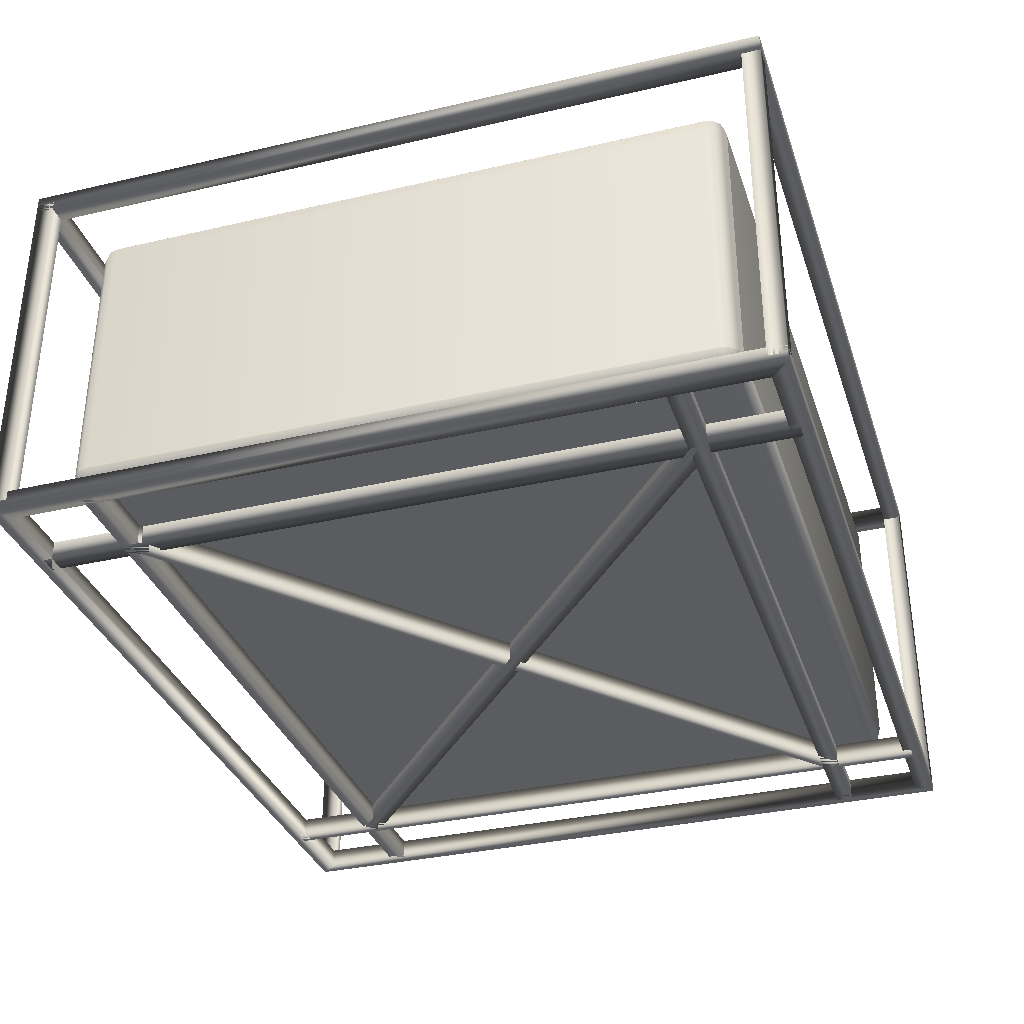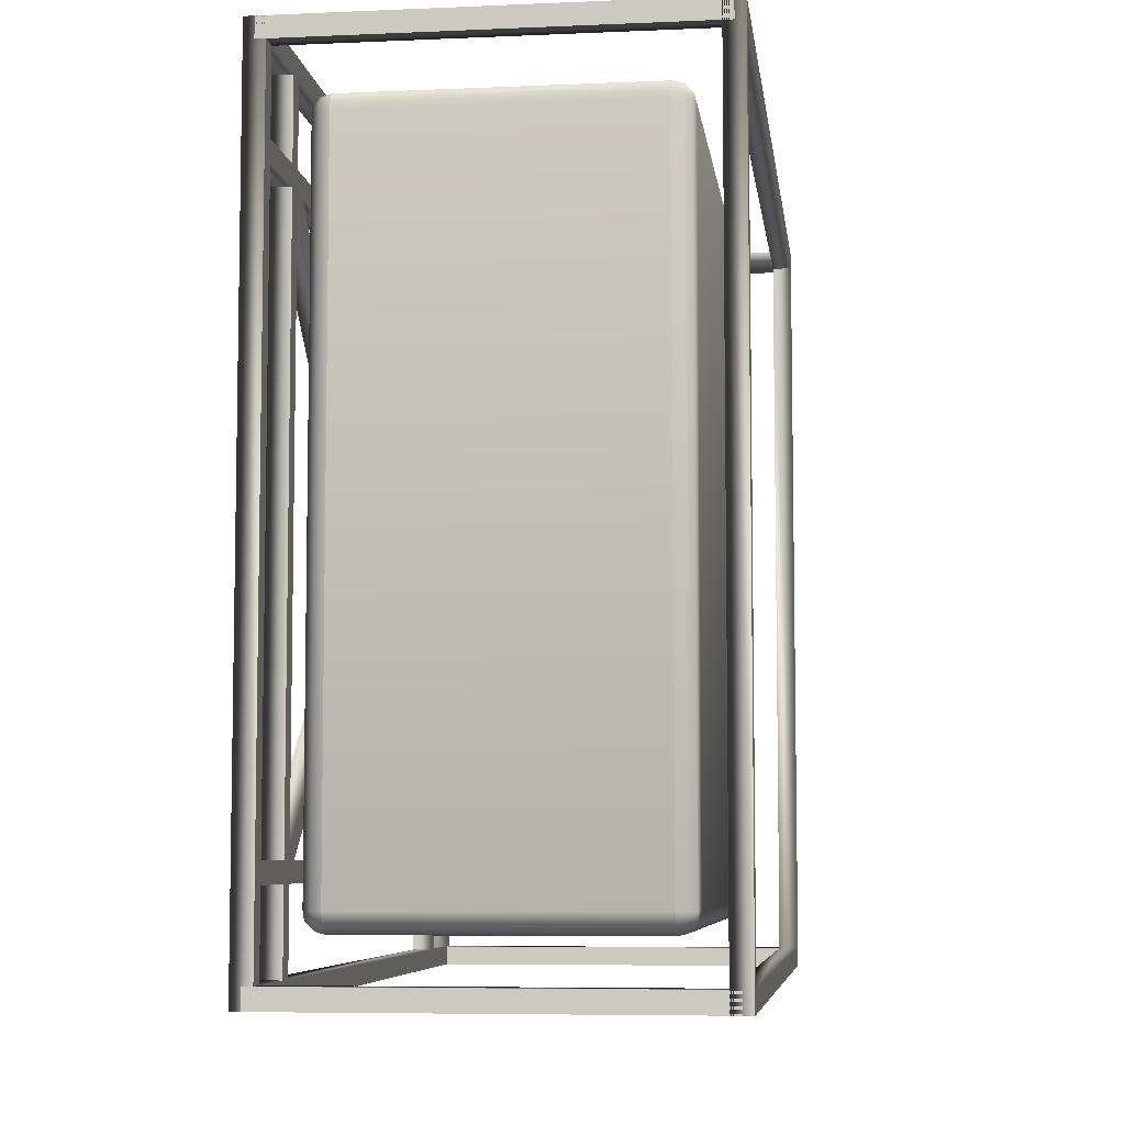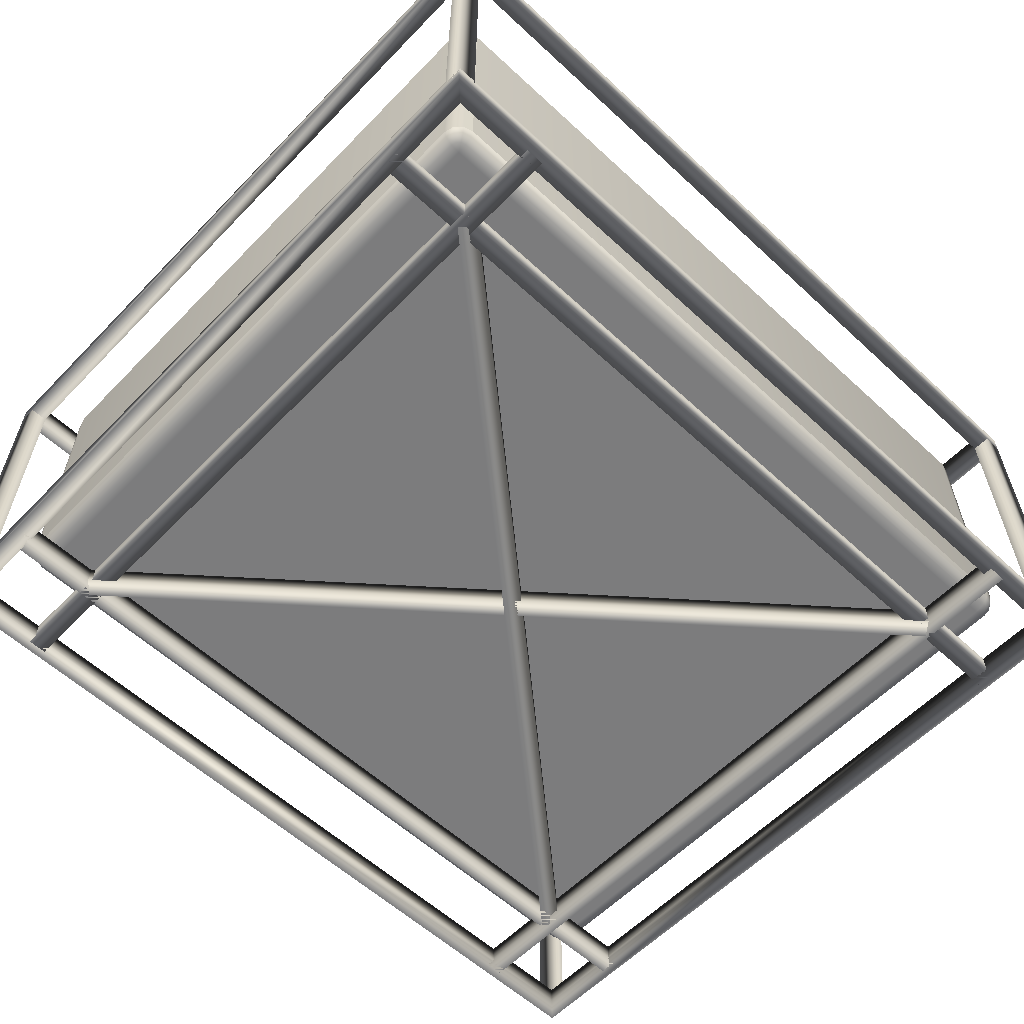
<metadata>
{"format":"obj","ext":"obj","renderer":"f3d","projection":"perspective","resolution":1024,"background":"white","views":[{"elev":-33.8,"azim":107.5,"up":"+Z"},{"elev":-6.5,"azim":-82.7,"up":"+Y"},{"elev":-58.8,"azim":136.4,"up":"+Z"}]}
</metadata>
<code>
g
v  114.3 78.74 -48.26
v  88.9 78.74 -48.26
v  88.9 73.66 -48.26
v  114.3 73.66 -48.26
v  88.9 73.66 -53.34
v  114.3 73.66 -53.34
v  88.9 78.74 -53.34
v  114.3 78.74 -53.34
v  88.9 78.74 -48.26
v  114.3 78.74 -48.26
v  -88.9 78.74 -48.26
v  -88.9 73.66 -48.26
v  -88.9 73.66 -53.34
v  -88.9 78.74 -53.34
v  -88.9 78.74 -48.26
v  -114.3 78.74 -48.26
v  -114.3 73.66 -48.26
v  -114.3 73.66 -53.34
v  -114.3 78.74 -53.34
v  -114.3 78.74 -48.26
v  114.3 73.66 -48.26
v  114.3 73.66 -53.34
v  114.3 78.74 -53.34
v  -114.3 73.66 -53.34
v  -114.3 73.66 -48.26
v  -114.3 78.74 -48.26
v  -114.3 78.74 -53.34
v  -114.3 -78.74 -48.26
v  -88.9 -78.74 -48.26
v  -88.9 -73.66 -48.26
v  -114.3 -73.66 -48.26
v  -88.9 -73.66 -53.34
v  -114.3 -73.66 -53.34
v  -88.9 -78.74 -53.34
v  -114.3 -78.74 -53.34
v  -88.9 -78.74 -48.26
v  -114.3 -78.74 -48.26
v  88.9 -78.74 -48.26
v  88.9 -73.66 -48.26
v  88.9 -73.66 -53.34
v  88.9 -78.74 -53.34
v  88.9 -78.74 -48.26
v  114.3 -78.74 -48.26
v  114.3 -73.66 -48.26
v  114.3 -73.66 -53.34
v  114.3 -78.74 -53.34
v  114.3 -78.74 -48.26
v  -114.3 -73.66 -48.26
v  -114.3 -73.66 -53.34
v  -114.3 -78.74 -53.34
v  114.3 -73.66 -53.34
v  114.3 -73.66 -48.26
v  114.3 -78.74 -48.26
v  114.3 -78.74 -53.34
v  116.8 104.1 -48.26
v  -116.8 104.1 -48.26
v  -111.8 99.06 -48.26
v  111.8 99.06 -48.26
v  -111.8 99.06 -53.34
v  111.8 99.06 -53.34
v  -116.8 104.1 -53.34
v  116.8 104.1 -53.34
v  -116.8 104.1 -48.26
v  116.8 104.1 -48.26
v  -116.8 -104.1 -48.26
v  -111.8 -99.06 -48.26
v  -111.8 -99.06 -53.34
v  -116.8 -104.1 -53.34
v  -116.8 -104.1 -48.26
v  116.8 -104.1 -48.26
v  111.8 -99.06 -48.26
v  111.8 -99.06 -53.34
v  116.8 -104.1 -53.34
v  116.8 -104.1 -48.26
v  116.8 104.1 -48.26
v  111.8 99.06 -48.26
v  111.8 99.06 -53.34
v  116.8 104.1 -53.34
v  116.8 104.1 -48.26
v  91.44 -101.6 -48.26
v  91.44 -76.2 -48.26
v  86.36 -76.2 -48.26
v  86.36 -101.6 -48.26
v  86.36 -76.2 -53.34
v  86.36 -101.6 -53.34
v  91.44 -76.2 -53.34
v  91.44 -101.6 -53.34
v  91.44 -76.2 -48.26
v  91.44 -101.6 -48.26
v  91.44 76.2 -48.26
v  86.36 76.2 -48.26
v  86.36 76.2 -53.34
v  91.44 76.2 -53.34
v  91.44 76.2 -48.26
v  91.44 101.6 -48.26
v  86.36 101.6 -48.26
v  86.36 101.6 -53.34
v  91.44 101.6 -53.34
v  91.44 101.6 -48.26
v  86.36 -101.6 -48.26
v  86.36 -101.6 -53.34
v  91.44 -101.6 -53.34
v  86.36 101.6 -53.34
v  86.36 101.6 -48.26
v  91.44 101.6 -48.26
v  91.44 101.6 -53.34
v  -91.44 101.6 -48.26
v  -91.44 76.2 -48.26
v  -86.36 76.2 -48.26
v  -86.36 101.6 -48.26
v  -86.36 76.2 -53.34
v  -86.36 101.6 -53.34
v  -91.44 76.2 -53.34
v  -91.44 101.6 -53.34
v  -91.44 76.2 -48.26
v  -91.44 101.6 -48.26
v  -91.44 -76.2 -48.26
v  -86.36 -76.2 -48.26
v  -86.36 -76.2 -53.34
v  -91.44 -76.2 -53.34
v  -91.44 -76.2 -48.26
v  -91.44 -101.6 -48.26
v  -86.36 -101.6 -48.26
v  -86.36 -101.6 -53.34
v  -91.44 -101.6 -53.34
v  -91.44 -101.6 -48.26
v  -86.36 101.6 -48.26
v  -86.36 101.6 -53.34
v  -91.44 101.6 -53.34
v  -86.36 -101.6 -53.34
v  -86.36 -101.6 -48.26
v  -91.44 -101.6 -48.26
v  -91.44 -101.6 -53.34
v  -90.54 74.26 -48.26
v  89.01 -77.56 -48.26
v  92.29 -73.68 -48.26
v  -87.26 78.14 -48.26
v  92.29 -73.68 -53.34
v  -87.26 78.14 -53.34
v  89.01 -77.56 -53.34
v  -90.54 74.26 -53.34
v  89.01 -77.56 -48.26
v  -90.54 74.26 -48.26
v  -87.26 78.14 -48.26
v  -87.26 78.14 -53.34
v  -90.54 74.26 -53.34
v  92.29 -73.68 -53.34
v  92.29 -73.68 -48.26
v  89.01 -77.56 -48.26
v  89.01 -77.56 -53.34
v  -87.24 -78.12 -48.26
v  89.93 74.56 -48.26
v  86.61 78.41 -48.26
v  -90.56 -74.28 -48.26
v  86.61 78.41 -53.34
v  -90.56 -74.28 -53.34
v  89.93 74.56 -53.34
v  -87.24 -78.12 -53.34
v  89.93 74.56 -48.26
v  -87.24 -78.12 -48.26
v  -90.56 -74.28 -48.26
v  -90.56 -74.28 -53.34
v  -87.24 -78.12 -53.34
v  86.61 78.41 -53.34
v  86.61 78.41 -48.26
v  89.93 74.56 -48.26
v  89.93 74.56 -53.34
v  116.8 99.06 -50.8
v  116.8 99.06 50.8
v  111.8 99.06 50.8
v  111.8 99.06 -50.8
v  111.8 104.1 50.8
v  111.8 104.1 -50.8
v  116.8 104.1 50.8
v  116.8 104.1 -50.8
v  116.8 99.06 50.8
v  116.8 99.06 -50.8
v  111.8 99.06 -50.8
v  111.8 104.1 -50.8
v  116.8 104.1 -50.8
v  111.8 104.1 50.8
v  111.8 99.06 50.8
v  116.8 99.06 50.8
v  116.8 104.1 50.8
v  -116.8 99.06 -50.8
v  -116.8 99.06 50.8
v  -116.8 104.1 50.8
v  -116.8 104.1 -50.8
v  -111.8 104.1 50.8
v  -111.8 104.1 -50.8
v  -111.8 99.06 50.8
v  -111.8 99.06 -50.8
v  -116.8 99.06 50.8
v  -116.8 99.06 -50.8
v  -116.8 104.1 -50.8
v  -111.8 104.1 -50.8
v  -111.8 99.06 -50.8
v  -111.8 104.1 50.8
v  -116.8 104.1 50.8
v  -116.8 99.06 50.8
v  -111.8 99.06 50.8
v  -116.8 -99.06 50.8
v  -116.8 -99.06 -50.8
v  -116.8 -104.1 -50.8
v  -116.8 -104.1 50.8
v  -111.8 -104.1 -50.8
v  -111.8 -104.1 50.8
v  -111.8 -99.06 -50.8
v  -111.8 -99.06 50.8
v  -116.8 -99.06 -50.8
v  -116.8 -99.06 50.8
v  -116.8 -104.1 50.8
v  -111.8 -104.1 50.8
v  -111.8 -99.06 50.8
v  -111.8 -104.1 -50.8
v  -116.8 -104.1 -50.8
v  -116.8 -99.06 -50.8
v  -111.8 -99.06 -50.8
v  111.8 -99.06 50.8
v  111.8 -99.06 -50.8
v  111.8 -104.1 -50.8
v  111.8 -104.1 50.8
v  116.8 -104.1 -50.8
v  116.8 -104.1 50.8
v  116.8 -99.06 -50.8
v  116.8 -99.06 50.8
v  111.8 -99.06 -50.8
v  111.8 -99.06 50.8
v  111.8 -104.1 50.8
v  116.8 -104.1 50.8
v  116.8 -99.06 50.8
v  116.8 -104.1 -50.8
v  111.8 -104.1 -50.8
v  111.8 -99.06 -50.8
v  116.8 -99.06 -50.8
v  116.8 104.1 53.34
v  -116.8 104.1 53.34
v  -111.8 99.06 53.34
v  111.8 99.06 53.34
v  -111.8 99.06 48.26
v  111.8 99.06 48.26
v  -116.8 104.1 48.26
v  116.8 104.1 48.26
v  -116.8 104.1 53.34
v  116.8 104.1 53.34
v  -116.8 -104.1 53.34
v  -111.8 -99.06 53.34
v  -111.8 -99.06 48.26
v  -116.8 -104.1 48.26
v  -116.8 -104.1 53.34
v  116.8 -104.1 53.34
v  111.8 -99.06 53.34
v  111.8 -99.06 48.26
v  116.8 -104.1 48.26
v  116.8 -104.1 53.34
v  116.8 104.1 53.34
v  111.8 99.06 53.34
v  111.8 99.06 48.26
v  116.8 104.1 48.26
v  116.8 104.1 53.34
v  100.3 85.9 -41.62
v  100.3 -84.03 -41.62
v  -102.1 -84.03 -41.62
v  -102.1 85.9 -41.62
v  100.3 88.44 -40.94
v  101.6 88.1 -40.94
v  102.5 87.17 -40.94
v  102.9 85.9 -40.94
v  102.9 -84.03 -40.94
v  102.5 -85.3 -40.94
v  101.6 -86.23 -40.94
v  100.3 -86.57 -40.94
v  -102.1 -86.57 -40.94
v  -103.4 -86.23 -40.94
v  -104.3 -85.3 -40.94
v  -104.7 -84.03 -40.94
v  -104.7 85.9 -40.94
v  -104.3 87.17 -40.94
v  -103.4 88.1 -40.94
v  -102.1 88.44 -40.94
v  100.3 90.3 -39.08
v  102.5 89.71 -39.08
v  104.1 88.1 -39.08
v  104.7 85.9 -39.08
v  104.7 -84.03 -39.08
v  104.1 -86.23 -39.08
v  102.5 -87.84 -39.08
v  100.3 -88.43 -39.08
v  -102.1 -88.43 -39.08
v  -104.3 -87.84 -39.08
v  -106 -86.23 -39.08
v  -106.5 -84.03 -39.08
v  -106.5 85.9 -39.08
v  -106 88.1 -39.08
v  -104.3 89.71 -39.08
v  -102.1 90.3 -39.08
v  100.3 90.98 -36.54
v  102.9 90.3 -36.54
v  104.7 88.44 -36.54
v  105.4 85.9 -36.54
v  105.4 -84.03 -36.54
v  104.7 -86.57 -36.54
v  102.9 -88.43 -36.54
v  100.3 -89.11 -36.54
v  -102.1 -89.11 -36.54
v  -104.7 -88.43 -36.54
v  -106.5 -86.57 -36.54
v  -107.2 -84.03 -36.54
v  -107.2 85.9 -36.54
v  -106.5 88.44 -36.54
v  -104.7 90.3 -36.54
v  -102.1 90.98 -36.54
v  100.3 90.98 -36.54
v  100.3 90.98 36.78
v  102.9 90.3 36.78
v  102.9 90.3 -36.54
v  104.7 88.44 36.78
v  104.7 88.44 -36.54
v  105.4 85.9 36.78
v  105.4 85.9 -36.54
v  105.4 -84.03 36.78
v  105.4 -84.03 -36.54
v  104.7 -86.57 36.78
v  104.7 -86.57 -36.54
v  102.9 -88.43 36.78
v  102.9 -88.43 -36.54
v  100.3 -89.11 36.78
v  100.3 -89.11 -36.54
v  -102.1 -89.11 36.78
v  -102.1 -89.11 -36.54
v  -104.7 -88.43 36.78
v  -104.7 -88.43 -36.54
v  -106.5 -86.57 36.78
v  -106.5 -86.57 -36.54
v  -107.2 -84.03 36.78
v  -107.2 -84.03 -36.54
v  -107.2 85.9 36.78
v  -107.2 85.9 -36.54
v  -106.5 88.44 36.78
v  -106.5 88.44 -36.54
v  -104.7 90.3 36.78
v  -104.7 90.3 -36.54
v  -102.1 90.98 36.78
v  -102.1 90.98 -36.54
v  100.3 90.98 36.78
v  100.3 90.98 -36.54
v  100.3 90.98 36.78
v  100.3 90.3 39.32
v  102.5 89.71 39.32
v  102.9 90.3 36.78
v  104.1 88.1 39.32
v  104.7 88.44 36.78
v  104.7 85.9 39.32
v  105.4 85.9 36.78
v  104.7 -84.03 39.32
v  105.4 -84.03 36.78
v  104.1 -86.23 39.32
v  104.7 -86.57 36.78
v  102.5 -87.84 39.32
v  102.9 -88.43 36.78
v  100.3 -88.43 39.32
v  100.3 -89.11 36.78
v  -102.1 -88.43 39.32
v  -102.1 -89.11 36.78
v  -104.3 -87.84 39.32
v  -104.7 -88.43 36.78
v  -106 -86.23 39.32
v  -106.5 -86.57 36.78
v  -106.5 -84.03 39.32
v  -107.2 -84.03 36.78
v  -106.5 85.9 39.32
v  -107.2 85.9 36.78
v  -106 88.1 39.32
v  -106.5 88.44 36.78
v  -104.3 89.71 39.32
v  -104.7 90.3 36.78
v  -102.1 90.3 39.32
v  -102.1 90.98 36.78
v  100.3 88.44 41.18
v  101.6 88.1 41.18
v  102.5 87.17 41.18
v  102.9 85.9 41.18
v  102.9 -84.03 41.18
v  102.5 -85.3 41.18
v  101.6 -86.23 41.18
v  100.3 -86.57 41.18
v  -102.1 -86.57 41.18
v  -103.4 -86.23 41.18
v  -104.3 -85.3 41.18
v  -104.7 -84.03 41.18
v  -104.7 85.9 41.18
v  -104.3 87.17 41.18
v  -103.4 88.1 41.18
v  -102.1 88.44 41.18
v  100.3 85.9 41.86
v  100.3 -84.03 41.86
v  -102.1 -84.03 41.86
v  -102.1 85.9 41.86
g Rectangle7
f 1 2 3
f 3 4 1
f 4 3 5
f 5 6 4
f 6 5 7
f 7 8 6
f 8 7 9
f 9 10 8
f 2 11 12
f 12 3 2
f 3 12 13
f 13 5 3
f 5 13 14
f 14 7 5
f 7 14 15
f 15 9 7
f 11 16 17
f 17 12 11
f 12 17 18
f 18 13 12
f 13 18 19
f 19 14 13
f 14 19 20
f 20 15 14
f 21 22 1
f 22 23 1
f 24 25 26
f 27 24 26
f 28 29 30
f 30 31 28
f 31 30 32
f 32 33 31
f 33 32 34
f 34 35 33
f 35 34 36
f 36 37 35
f 29 38 39
f 39 30 29
f 30 39 40
f 40 32 30
f 32 40 41
f 41 34 32
f 34 41 42
f 42 36 34
f 38 43 44
f 44 39 38
f 39 44 45
f 45 40 39
f 40 45 46
f 46 41 40
f 41 46 47
f 47 42 41
f 48 49 28
f 49 50 28
f 51 52 53
f 54 51 53
f 55 56 57
f 57 58 55
f 58 57 59
f 59 60 58
f 60 59 61
f 61 62 60
f 62 61 63
f 63 64 62
f 56 65 66
f 66 57 56
f 57 66 67
f 67 59 57
f 59 67 68
f 68 61 59
f 61 68 69
f 69 63 61
f 65 70 71
f 71 66 65
f 66 71 72
f 72 67 66
f 67 72 73
f 73 68 67
f 68 73 74
f 74 69 68
f 70 75 76
f 76 71 70
f 71 76 77
f 77 72 71
f 72 77 78
f 78 73 72
f 73 78 79
f 79 74 73
f 80 81 82
f 82 83 80
f 83 82 84
f 84 85 83
f 85 84 86
f 86 87 85
f 87 86 88
f 88 89 87
f 81 90 91
f 91 82 81
f 82 91 92
f 92 84 82
f 84 92 93
f 93 86 84
f 86 93 94
f 94 88 86
f 90 95 96
f 96 91 90
f 91 96 97
f 97 92 91
f 92 97 98
f 98 93 92
f 93 98 99
f 99 94 93
f 100 101 80
f 101 102 80
f 103 104 105
f 106 103 105
f 107 108 109
f 109 110 107
f 110 109 111
f 111 112 110
f 112 111 113
f 113 114 112
f 114 113 115
f 115 116 114
f 108 117 118
f 118 109 108
f 109 118 119
f 119 111 109
f 111 119 120
f 120 113 111
f 113 120 121
f 121 115 113
f 117 122 123
f 123 118 117
f 118 123 124
f 124 119 118
f 119 124 125
f 125 120 119
f 120 125 126
f 126 121 120
f 127 128 107
f 128 129 107
f 130 131 132
f 133 130 132
f 134 135 136
f 136 137 134
f 137 136 138
f 138 139 137
f 139 138 140
f 140 141 139
f 141 140 142
f 142 143 141
f 144 145 134
f 145 146 134
f 147 148 149
f 150 147 149
f 151 152 153
f 153 154 151
f 154 153 155
f 155 156 154
f 156 155 157
f 157 158 156
f 158 157 159
f 159 160 158
f 161 162 151
f 162 163 151
f 164 165 166
f 167 164 166
f 168 169 170
f 170 171 168
f 171 170 172
f 172 173 171
f 173 172 174
f 174 175 173
f 175 174 176
f 176 177 175
f 178 179 168
f 179 180 168
f 181 182 183
f 184 181 183
f 185 186 187
f 187 188 185
f 188 187 189
f 189 190 188
f 190 189 191
f 191 192 190
f 192 191 193
f 193 194 192
f 195 196 185
f 196 197 185
f 198 199 200
f 201 198 200
f 202 203 204
f 204 205 202
f 205 204 206
f 206 207 205
f 207 206 208
f 208 209 207
f 209 208 210
f 210 211 209
f 212 213 202
f 213 214 202
f 215 216 217
f 218 215 217
f 219 220 221
f 221 222 219
f 222 221 223
f 223 224 222
f 224 223 225
f 225 226 224
f 226 225 227
f 227 228 226
f 229 230 219
f 230 231 219
f 232 233 234
f 235 232 234
f 236 237 238
f 238 239 236
f 239 238 240
f 240 241 239
f 241 240 242
f 242 243 241
f 243 242 244
f 244 245 243
f 237 246 247
f 247 238 237
f 238 247 248
f 248 240 238
f 240 248 249
f 249 242 240
f 242 249 250
f 250 244 242
f 246 251 252
f 252 247 246
f 247 252 253
f 253 248 247
f 248 253 254
f 254 249 248
f 249 254 255
f 255 250 249
f 251 256 257
f 257 252 251
f 252 257 258
f 258 253 252
f 253 258 259
f 259 254 253
f 254 259 260
f 260 255 254
f 261 262 263
f 261 263 264
f 261 265 266
f 261 266 267
f 261 267 268
f 261 268 269
f 261 269 262
f 262 269 270
f 262 270 271
f 262 271 272
f 262 272 273
f 262 273 263
f 263 273 274
f 263 274 275
f 263 275 276
f 263 276 277
f 263 277 264
f 264 277 278
f 264 278 279
f 264 279 280
f 264 280 265
f 264 265 261
f 265 281 282
f 265 282 266
f 266 282 283
f 266 283 267
f 267 283 284
f 267 284 268
f 268 284 285
f 268 285 269
f 269 285 286
f 269 286 270
f 270 286 287
f 270 287 271
f 271 287 288
f 271 288 272
f 272 288 289
f 272 289 273
f 273 289 290
f 273 290 274
f 274 290 291
f 274 291 275
f 275 291 292
f 275 292 276
f 276 292 293
f 276 293 277
f 277 293 294
f 277 294 278
f 278 294 295
f 278 295 279
f 279 295 296
f 279 296 280
f 280 296 281
f 280 281 265
f 281 297 298
f 281 298 282
f 282 298 299
f 282 299 283
f 283 299 300
f 283 300 284
f 284 300 301
f 284 301 285
f 285 301 302
f 285 302 286
f 286 302 303
f 286 303 287
f 287 303 304
f 287 304 288
f 288 304 305
f 288 305 289
f 289 305 306
f 289 306 290
f 290 306 307
f 290 307 291
f 291 307 308
f 291 308 292
f 292 308 309
f 292 309 293
f 293 309 310
f 293 310 294
f 294 310 311
f 294 311 295
f 295 311 312
f 295 312 296
f 296 312 297
f 296 297 281
f 313 314 315
f 313 315 316
f 316 315 317
f 316 317 318
f 318 317 319
f 318 319 320
f 320 319 321
f 320 321 322
f 322 321 323
f 322 323 324
f 324 323 325
f 324 325 326
f 326 325 327
f 326 327 328
f 328 327 329
f 328 329 330
f 330 329 331
f 330 331 332
f 332 331 333
f 332 333 334
f 334 333 335
f 334 335 336
f 336 335 337
f 336 337 338
f 338 337 339
f 338 339 340
f 340 339 341
f 340 341 342
f 342 341 343
f 342 343 344
f 344 343 345
f 344 345 346
f 347 348 349
f 347 349 350
f 350 349 351
f 350 351 352
f 352 351 353
f 352 353 354
f 354 353 355
f 354 355 356
f 356 355 357
f 356 357 358
f 358 357 359
f 358 359 360
f 360 359 361
f 360 361 362
f 362 361 363
f 362 363 364
f 364 363 365
f 364 365 366
f 366 365 367
f 366 367 368
f 368 367 369
f 368 369 370
f 370 369 371
f 370 371 372
f 372 371 373
f 372 373 374
f 374 373 375
f 374 375 376
f 376 375 377
f 376 377 378
f 378 377 348
f 378 348 347
f 348 379 380
f 348 380 349
f 349 380 381
f 349 381 351
f 351 381 382
f 351 382 353
f 353 382 383
f 353 383 355
f 355 383 384
f 355 384 357
f 357 384 385
f 357 385 359
f 359 385 386
f 359 386 361
f 361 386 387
f 361 387 363
f 363 387 388
f 363 388 365
f 365 388 389
f 365 389 367
f 367 389 390
f 367 390 369
f 369 390 391
f 369 391 371
f 371 391 392
f 371 392 373
f 373 392 393
f 373 393 375
f 375 393 394
f 375 394 377
f 377 394 379
f 377 379 348
f 379 395 380
f 380 395 381
f 381 395 382
f 382 395 396
f 382 396 383
f 383 396 384
f 384 396 385
f 385 396 386
f 386 396 397
f 386 397 387
f 387 397 388
f 388 397 389
f 389 397 390
f 390 397 398
f 390 398 391
f 391 398 392
f 392 398 393
f 393 398 394
f 394 398 395
f 394 395 379
f 398 397 396
f 398 396 395
g

</code>
